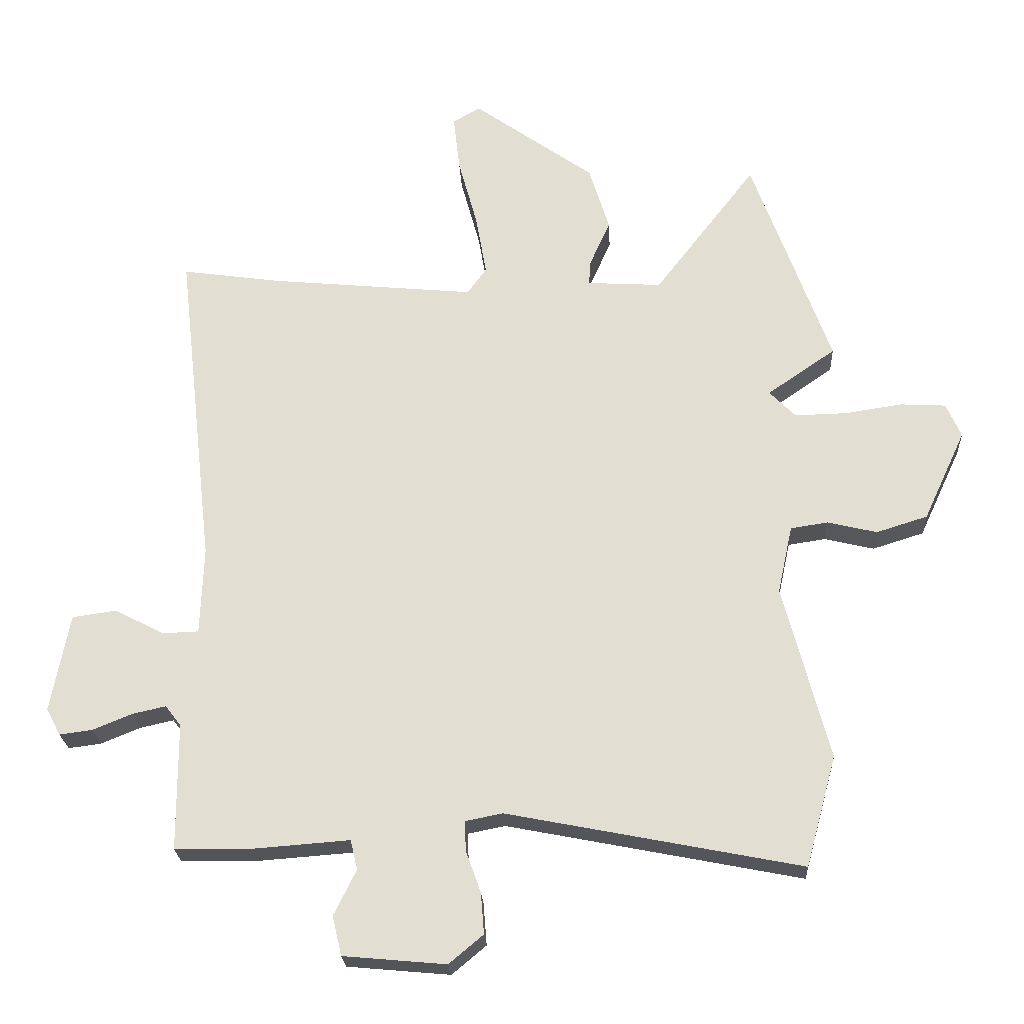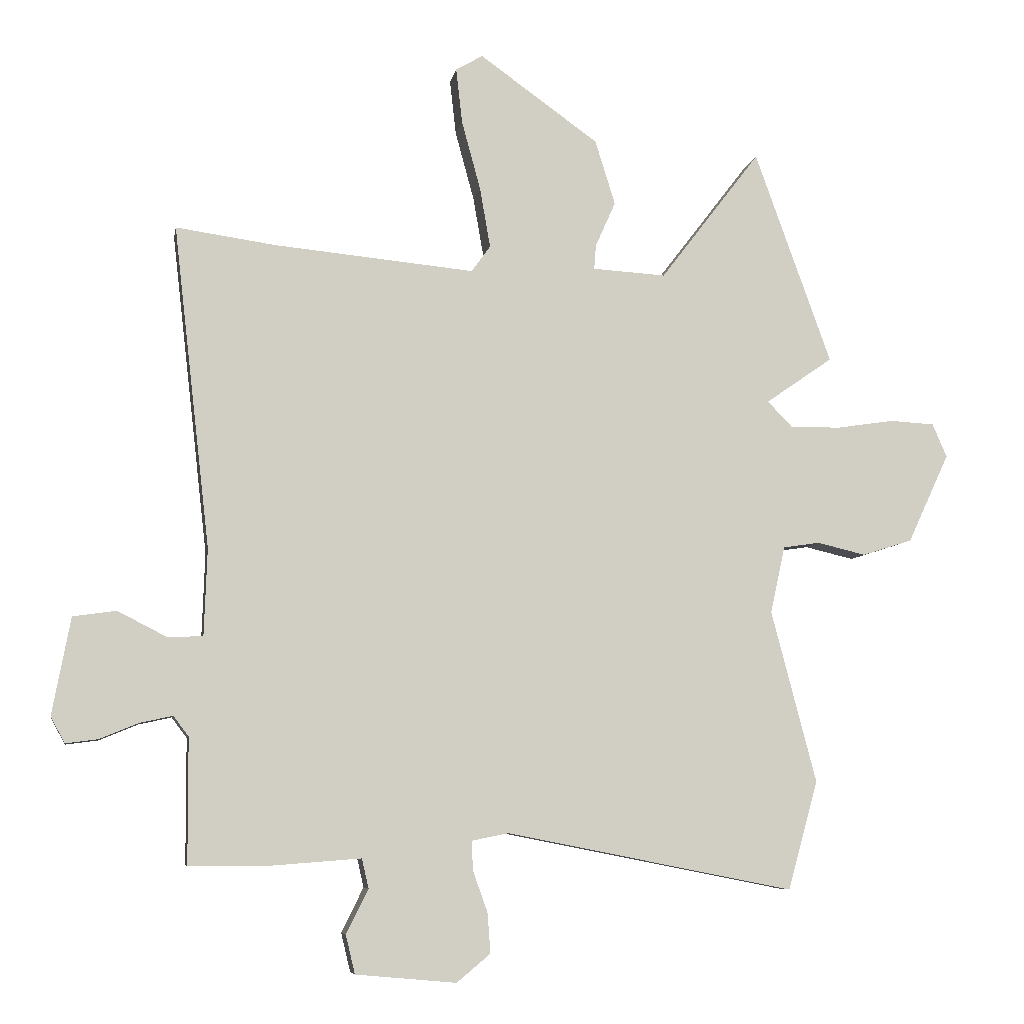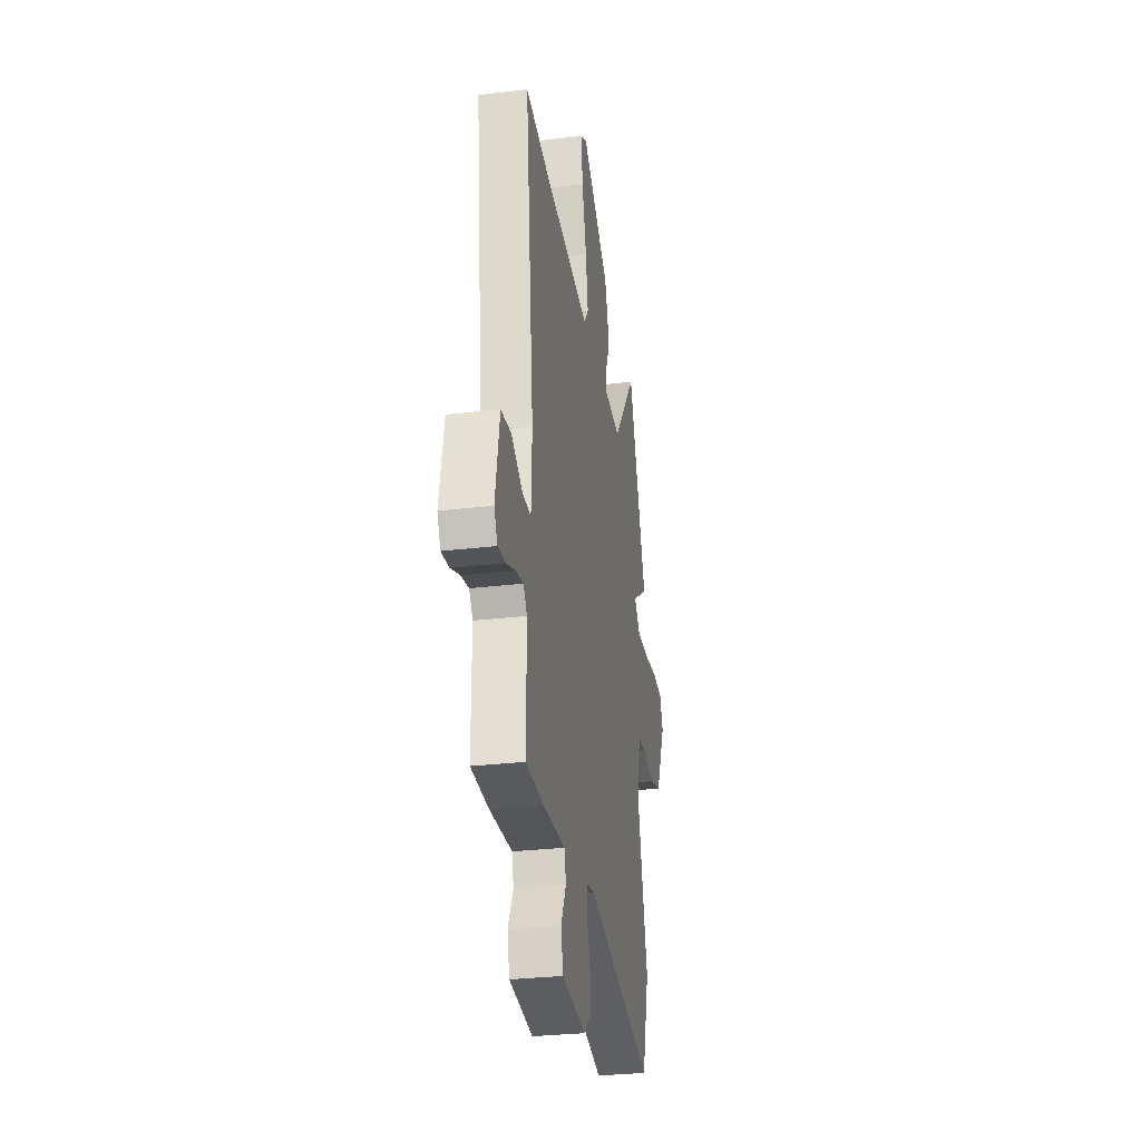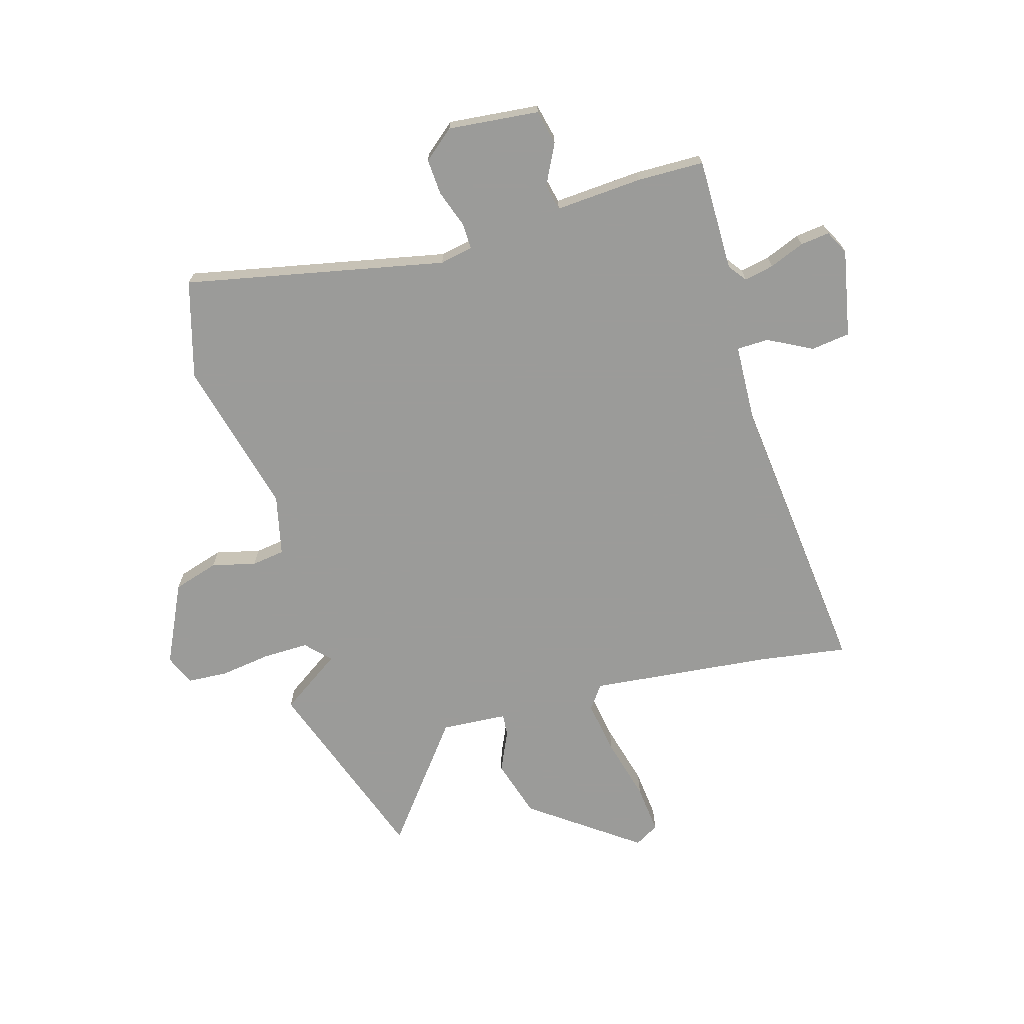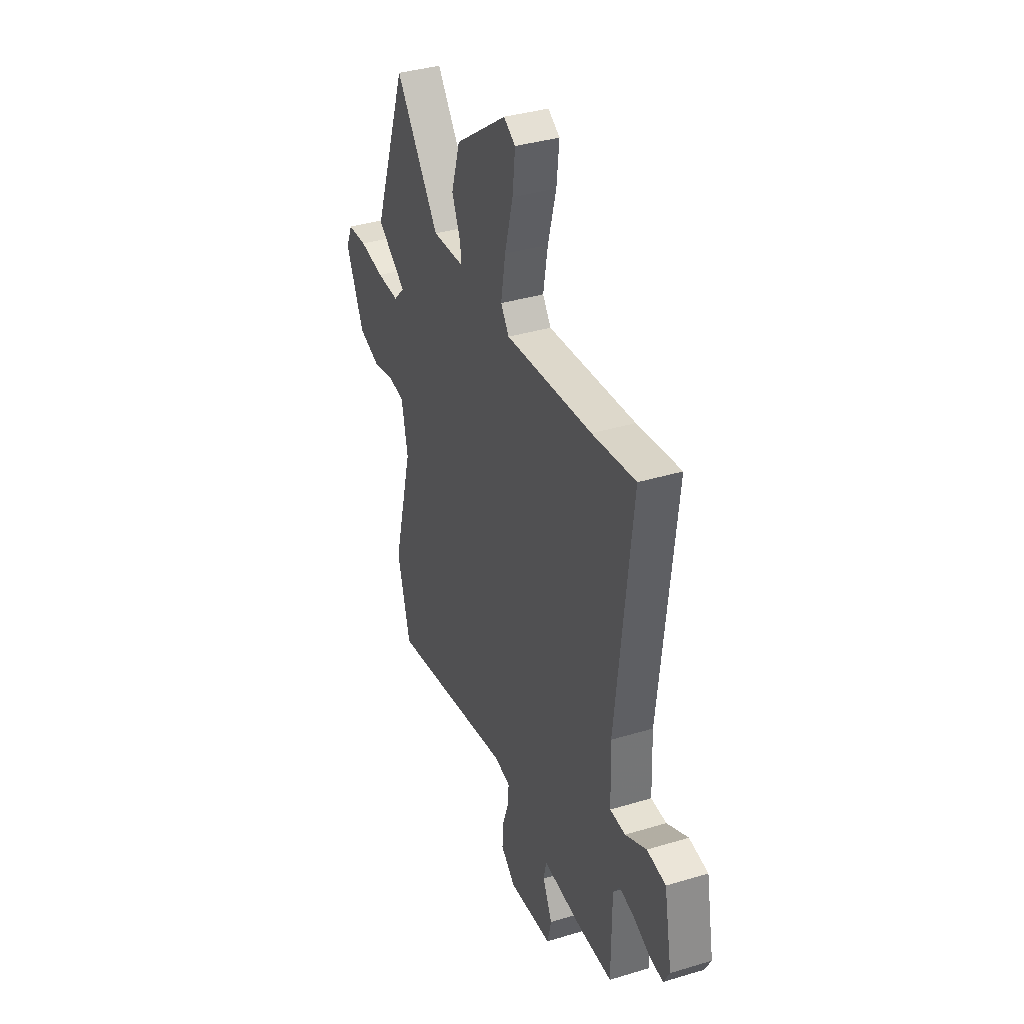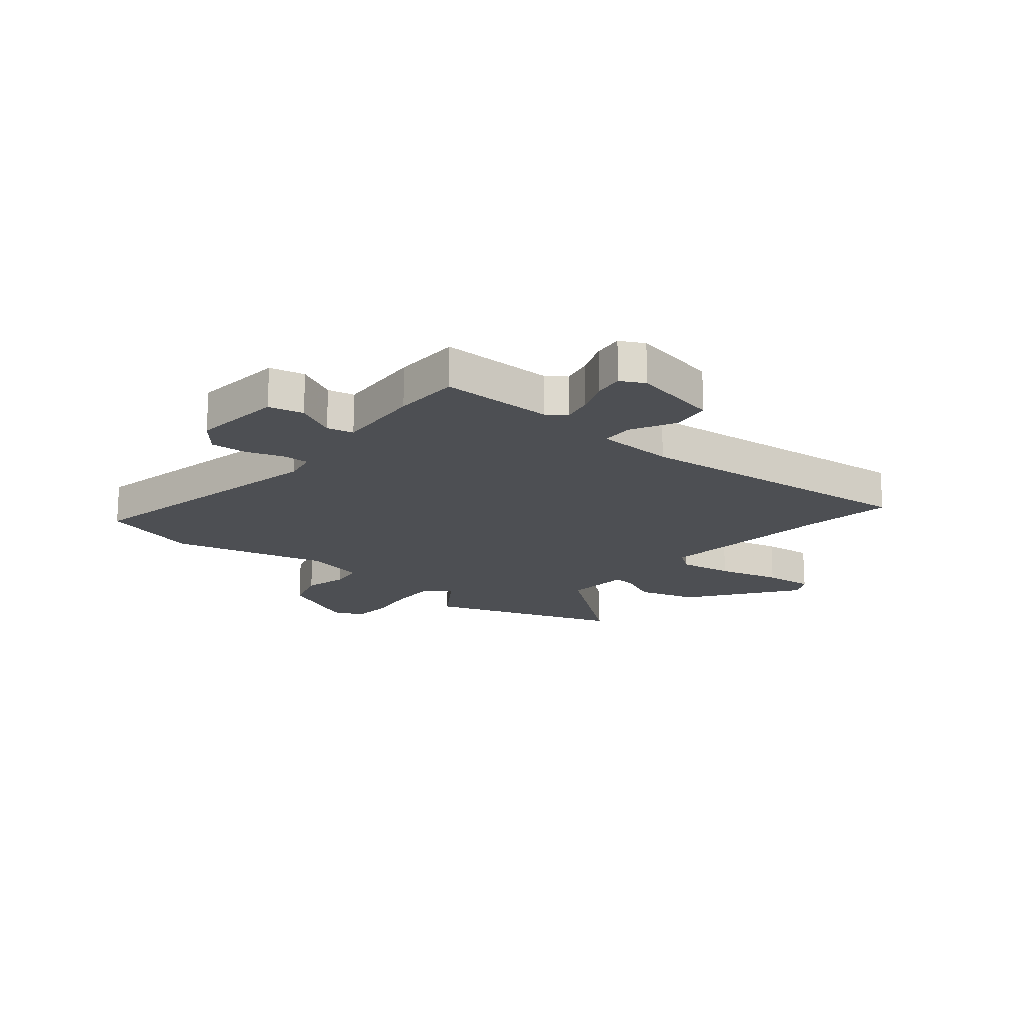
<metadata>
{"format":"obj","ext":"obj","renderer":"f3d","projection":"perspective","resolution":1024,"background":"white","views":[{"elev":-23.6,"azim":2.9,"up":"+Z"},{"elev":-7.0,"azim":-10.0,"up":"+Z"},{"elev":-30.4,"azim":-80.3,"up":"+Z"},{"elev":-69.6,"azim":-164.3,"up":"+Y"},{"elev":36.7,"azim":-111.4,"up":"+Z"},{"elev":-17.7,"azim":-130.2,"up":"+Y"}]}
</metadata>
<code>
v 0.529 0.07 -0.394
v 0.48 0.07 -0.572
v 0.007 0.07 -0.479
v -0.053 0.07 -0.491
v -0.051 0.07 -0.539
v -0.027 0.07 -0.606
v -0.022 0.07 -0.672
v -0.077 0.07 -0.718
v -0.242 0.07 -0.703
v -0.257 0.07 -0.64
v -0.221 0.07 -0.567
v -0.232 0.07 -0.519
v -0.39 0.07 -0.531
v -0.511 0.07 -0.53
v -0.512 0.07 -0.325
v -0.537 0.07 -0.292
v -0.591 0.07 -0.304
v -0.654 0.07 -0.33
v -0.707 0.07 -0.337
v -0.73 0.07 -0.294
v -0.7 0.07 -0.135
v -0.629 0.07 -0.125
v -0.549 0.07 -0.166
v -0.491 0.07 -0.164
v -0.486 0.07 -0.022
v -0.546 0.07 0.506
v -0.383 0.07 0.483
v -0.055 0.07 0.452
v -0.024 0.07 0.495
v -0.041 0.07 0.593
v -0.072 0.07 0.707
v -0.082 0.07 0.797
v -0.038 0.07 0.823
v 0.157 0.07 0.684
v 0.19 0.07 0.578
v 0.157 0.07 0.504
v 0.154 0.07 0.464
v 0.274 0.07 0.457
v 0.438 0.07 0.671
v 0.564 0.07 0.322
v 0.454 0.07 0.246
v 0.496 0.07 0.203
v 0.579 0.07 0.205
v 0.672 0.07 0.219
v 0.745 0.07 0.215
v 0.769 0.07 0.16
v 0.701 0.07 0.014
v 0.619 0.07 -0.012
v 0.539 0.07 0.007
v 0.479 0.07 -0.002
v 0.455 0.07 -0.112
v 0.529 0 -0.394
v 0.48 0 -0.572
v 0.007 0 -0.479
v -0.053 0 -0.491
v -0.051 0 -0.539
v -0.027 0 -0.606
v -0.022 0 -0.672
v -0.077 0 -0.718
v -0.242 0 -0.703
v -0.257 0 -0.64
v -0.221 0 -0.567
v -0.232 0 -0.519
v -0.39 0 -0.531
v -0.511 0 -0.53
v -0.512 0 -0.325
v -0.537 0 -0.292
v -0.591 0 -0.304
v -0.654 0 -0.33
v -0.707 0 -0.337
v -0.73 0 -0.294
v -0.7 0 -0.135
v -0.629 0 -0.125
v -0.549 0 -0.166
v -0.491 0 -0.164
v -0.486 0 -0.022
v -0.546 0 0.506
v -0.383 0 0.483
v -0.055 0 0.452
v -0.024 0 0.495
v -0.041 0 0.593
v -0.072 0 0.707
v -0.082 0 0.797
v -0.038 0 0.823
v 0.157 0 0.684
v 0.19 0 0.578
v 0.157 0 0.504
v 0.154 0 0.464
v 0.274 0 0.457
v 0.438 0 0.671
v 0.564 0 0.322
v 0.454 0 0.246
v 0.496 0 0.203
v 0.579 0 0.205
v 0.672 0 0.219
v 0.745 0 0.215
v 0.769 0 0.16
v 0.701 0 0.014
v 0.619 0 -0.012
v 0.539 0 0.007
v 0.479 0 -0.002
v 0.455 0 -0.112
f 46 47 48 49
f 46 49 50
f 43 44 45 46
f 42 43 46 50
f 41 42 50 51
f 38 39 40 41
f 37 38 41 51
f 33 34 35 36
f 33 36 37
f 30 31 32 33
f 29 30 33 37
f 28 29 37 51
f 25 26 27
f 24 25 27 28
f 20 21 22 23
f 20 23 24
f 17 18 19 20
f 16 17 20 24
f 15 16 24 28
f 12 13 14 15
f 8 9 10 11
f 8 11 12
f 5 6 7 8
f 4 5 8 12
f 3 4 12 15
f 3 15 28 51
f 1 2 3 51
f 100 99 98 97
f 101 100 97
f 97 96 95 94
f 101 97 94 93
f 102 101 93 92
f 92 91 90 89
f 102 92 89 88
f 87 86 85 84
f 88 87 84
f 84 83 82 81
f 88 84 81 80
f 102 88 80 79
f 78 77 76
f 79 78 76 75
f 74 73 72 71
f 75 74 71
f 71 70 69 68
f 75 71 68 67
f 79 75 67 66
f 66 65 64 63
f 62 61 60 59
f 63 62 59
f 59 58 57 56
f 63 59 56 55
f 66 63 55 54
f 102 79 66 54
f 102 54 53 52
f 1 52 53 2
f 2 53 54 3
f 3 54 55 4
f 4 55 56 5
f 5 56 57 6
f 6 57 58 7
f 7 58 59 8
f 8 59 60 9
f 9 60 61 10
f 10 61 62 11
f 11 62 63 12
f 12 63 64 13
f 13 64 65 14
f 14 65 66 15
f 15 66 67 16
f 16 67 68 17
f 17 68 69 18
f 18 69 70 19
f 19 70 71 20
f 20 71 72 21
f 21 72 73 22
f 22 73 74 23
f 23 74 75 24
f 24 75 76 25
f 25 76 77 26
f 26 77 78 27
f 27 78 79 28
f 28 79 80 29
f 29 80 81 30
f 30 81 82 31
f 31 82 83 32
f 32 83 84 33
f 33 84 85 34
f 34 85 86 35
f 35 86 87 36
f 36 87 88 37
f 37 88 89 38
f 38 89 90 39
f 39 90 91 40
f 40 91 92 41
f 41 92 93 42
f 42 93 94 43
f 43 94 95 44
f 44 95 96 45
f 45 96 97 46
f 46 97 98 47
f 47 98 99 48
f 48 99 100 49
f 49 100 101 50
f 50 101 102 51
f 51 102 52 1

</code>
